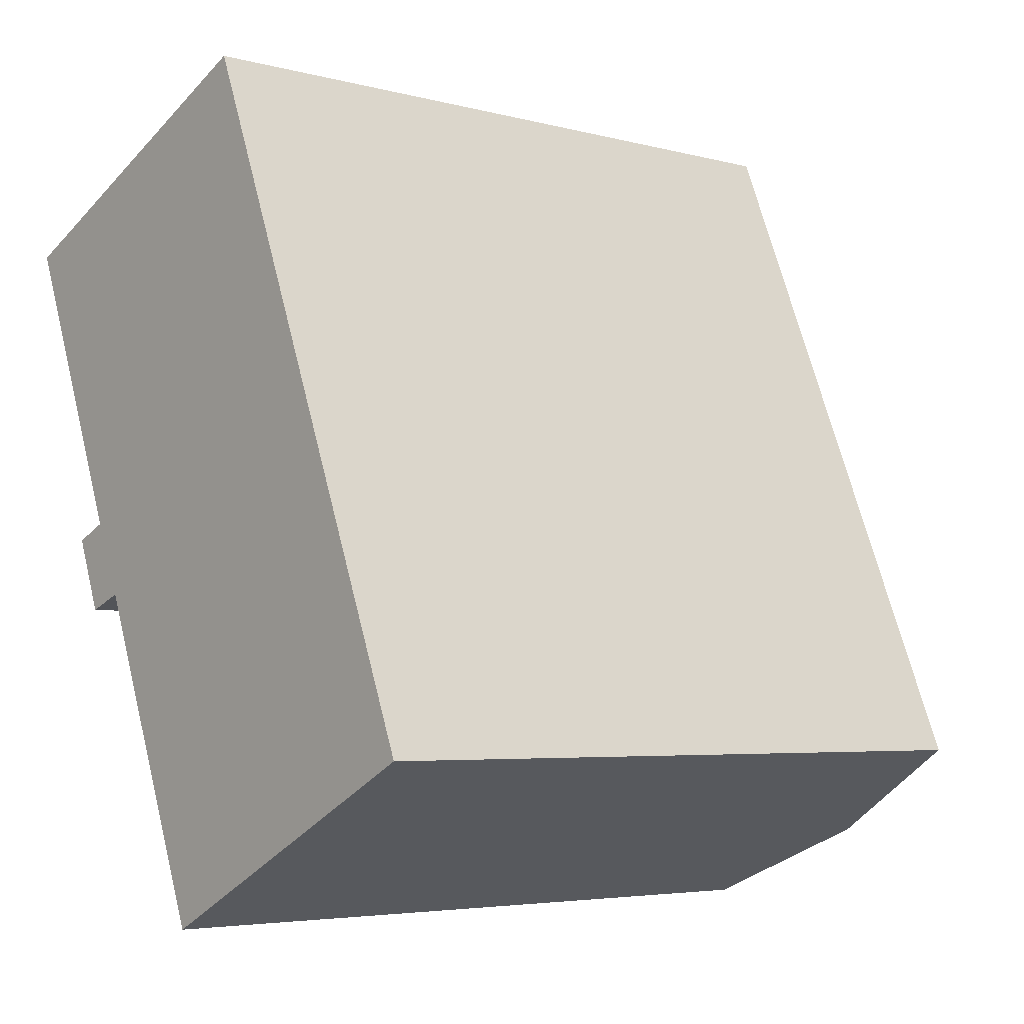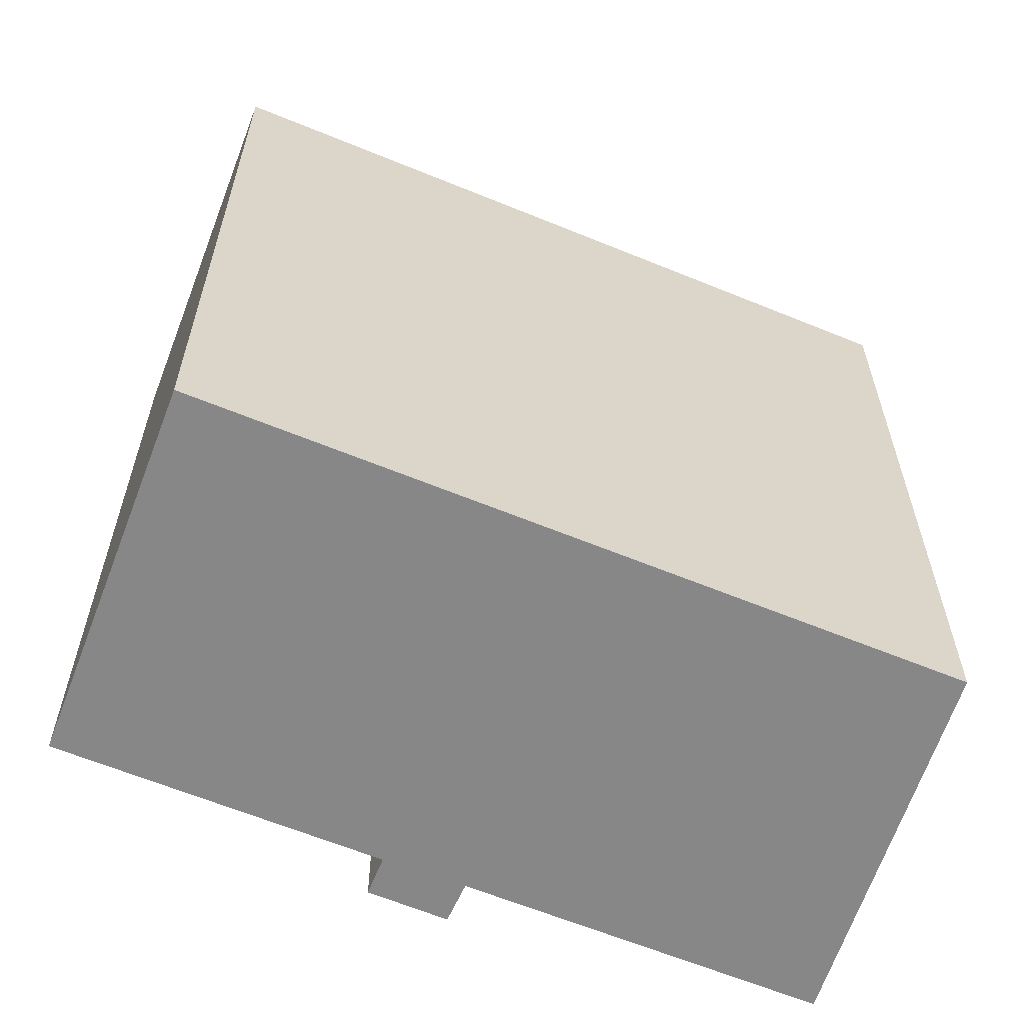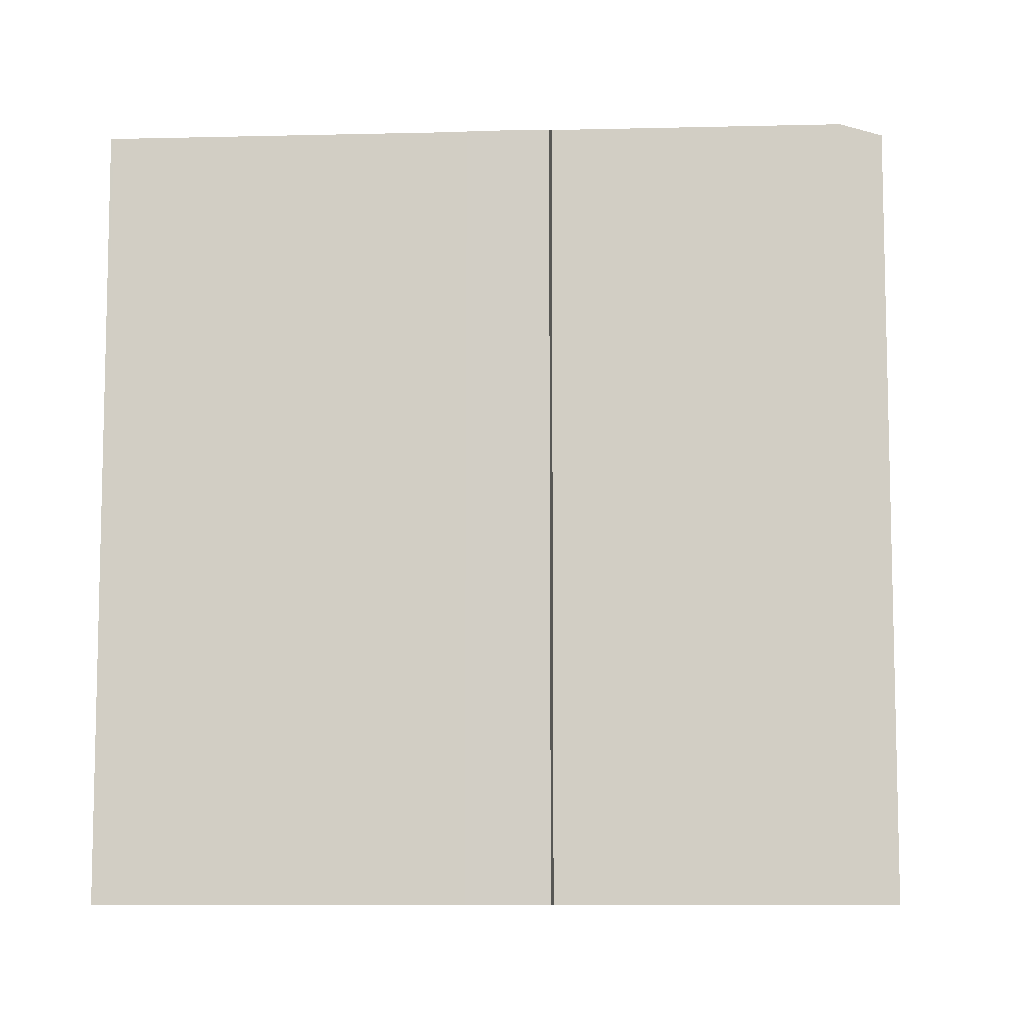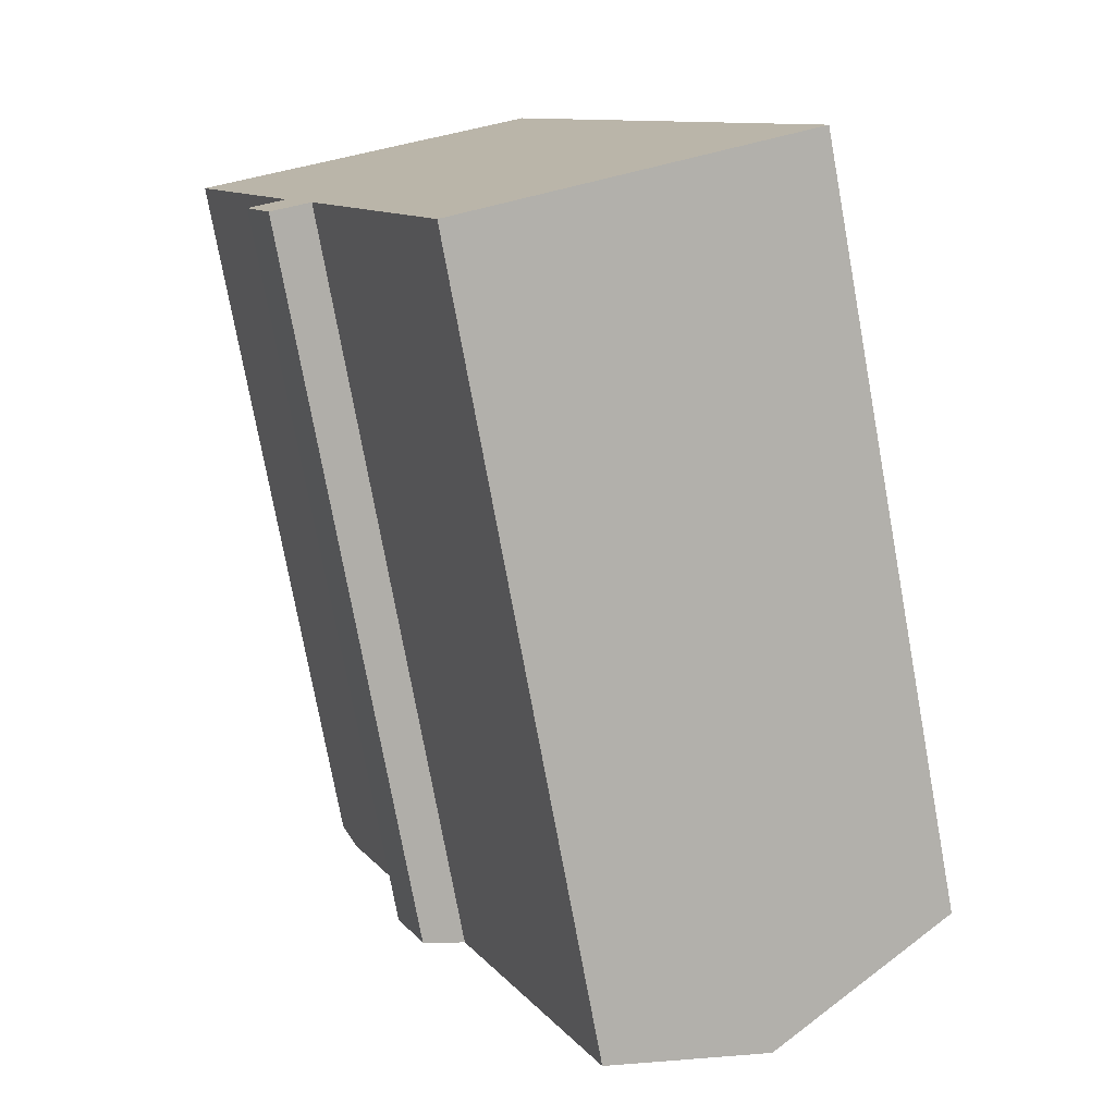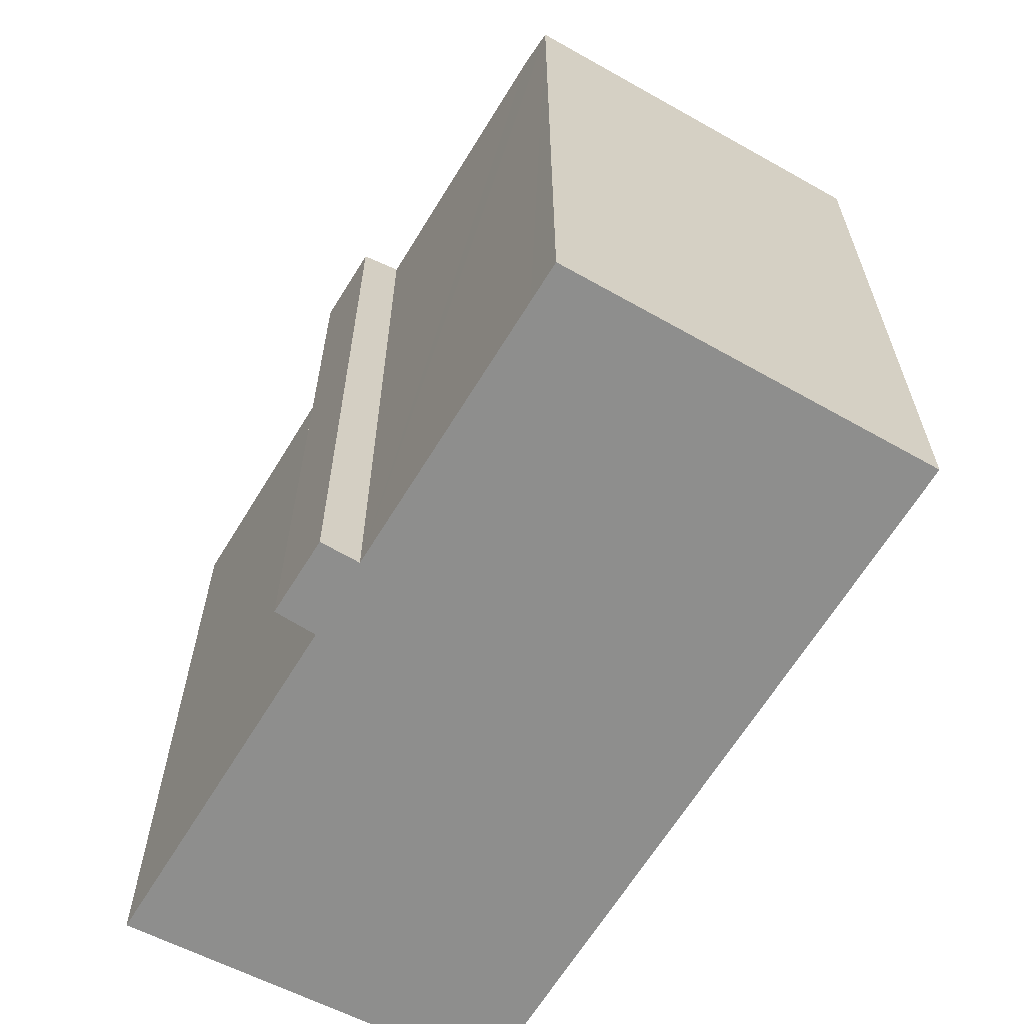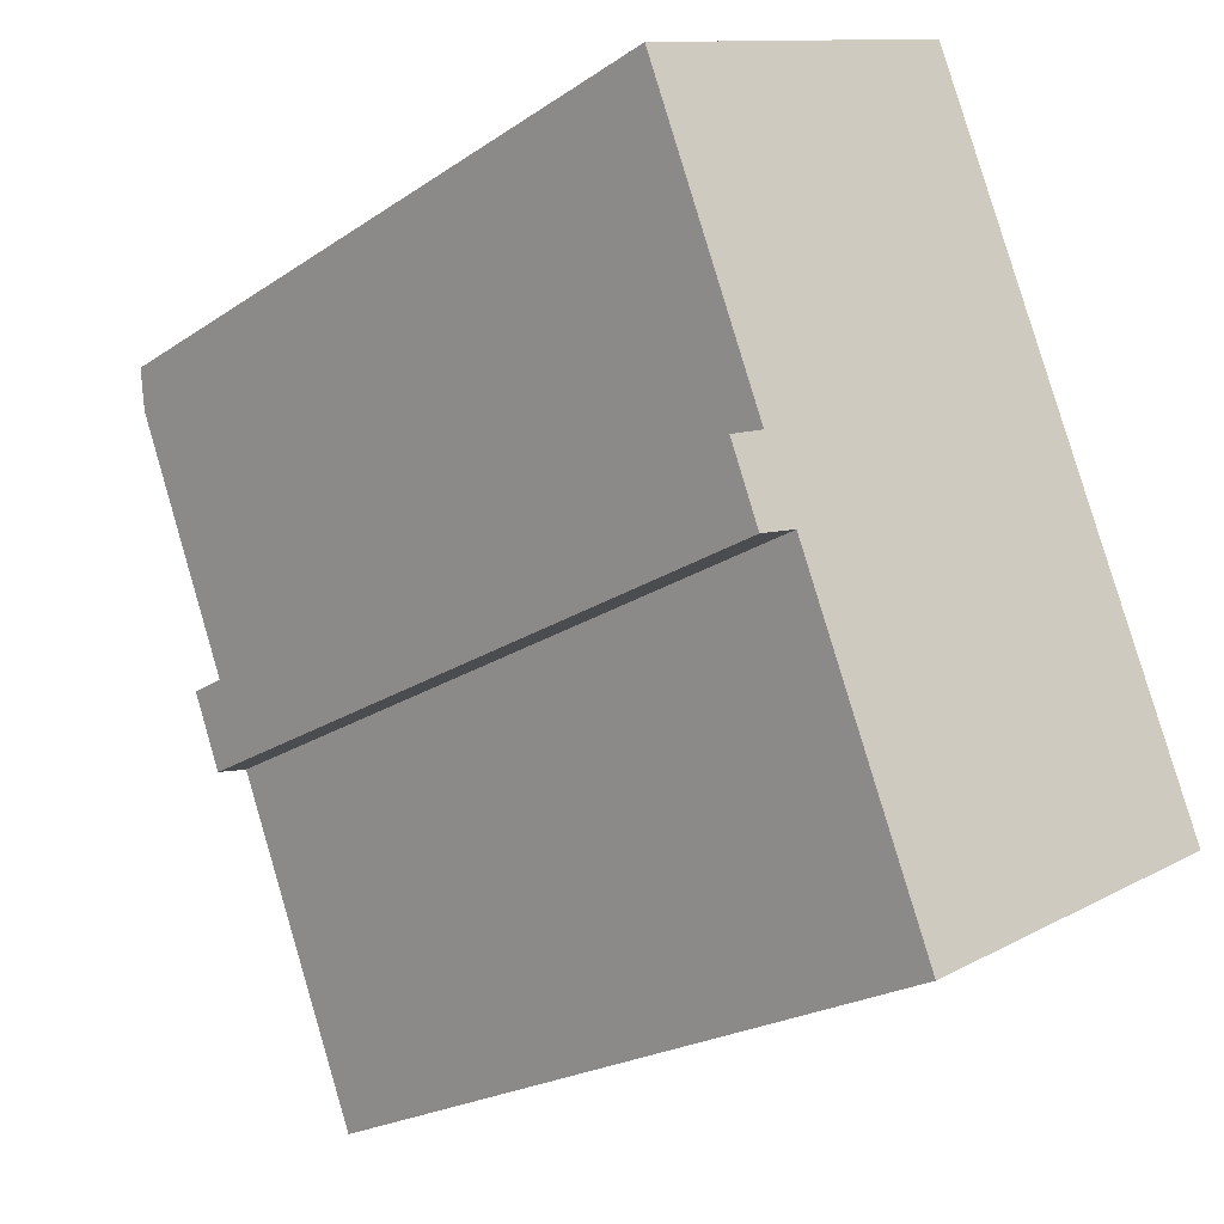
<metadata>
{"format":"obj","ext":"obj","renderer":"f3d","projection":"perspective","resolution":1024,"background":"white","views":[{"elev":-4.6,"azim":49.5,"up":"+Z"},{"elev":-62.4,"azim":45.3,"up":"+Y"},{"elev":-9.0,"azim":-108.2,"up":"+Y"},{"elev":-75.6,"azim":10.4,"up":"+Z"},{"elev":-64.8,"azim":-53.4,"up":"+Y"},{"elev":-22.0,"azim":-40.7,"up":"+Z"}]}
</metadata>
<code>
v  2.966 24.72 -10.89
v  5.104 25.15 -12.46
v  3.785 24.72 -12.96
v  9.559 25.15 -23.46
v  11.14 25.68 -22.76
v  9.594 25.15 -23.55
v  14.56 26.85 -21.03
v  7.77 26.85 -4.198
v  4.024 25.13 -9.968
v  2.804 24.72 -10.48
v  3.605 25.13 -8.93
v  0.502 25.13 -1.242
v  0 24.72 1.514e-15
v  0.605 24.72 0.267
v  2.014 24.72 0.887
v  6.638 24.72 2.922
v  11.53 24.73 5.044
v  6.891 24.72 3.034
v  9.259 24.72 4.077
v  11.52 24.72 5.071
v  11.76 24.73 4.469
v  20.83 24.71 -17.87
v  0 0 0
v  2.014 -5.431e-17 0.887
v  9.259 -2.496e-16 4.077
v  11.52 -3.105e-16 5.071
v  0.605 -1.635e-17 0.267
v  6.638 -1.789e-16 2.922
v  6.891 -1.858e-16 3.034
v  4.024 6.104e-16 -9.968
v  2.804 6.418e-16 -10.48
v  20.83 1.094e-15 -17.87
v  11.76 -2.736e-16 4.469
v  11.53 -3.089e-16 5.044
v  11.14 1.394e-15 -22.76
v  9.594 1.442e-15 -23.55
v  14.56 1.288e-15 -21.03
v  5.104 7.631e-16 -12.46
v  9.559 1.437e-15 -23.46
v  3.785 7.933e-16 -12.96
v  2.966 6.668e-16 -10.89
v  0.502 7.605e-17 -1.242
v  3.605 5.468e-16 -8.93
g defaultobject
f 1 2 3
f 4 5 6
f 5 4 2
f 5 2 7
f 7 2 8
f 8 2 9
f 9 2 1
f 9 1 10
f 8 9 11
f 8 11 12
f 13 8 12
f 8 13 14
f 8 14 15
f 8 15 16
f 8 16 17
f 17 16 18
f 17 18 19
f 17 19 20
f 21 8 17
f 8 21 22
f 8 22 7
f 23 14 13
f 14 23 15
f 15 23 16
f 16 23 18
f 18 23 19
f 19 23 20
f 20 23 24
f 20 24 25
f 20 25 26
f 24 23 27
f 25 24 28
f 25 28 29
f 10 30 9
f 30 10 31
f 20 21 17
f 21 20 26
f 21 26 22
f 22 26 32
f 32 26 33
f 33 26 34
f 32 7 22
f 7 32 5
f 5 32 6
f 6 32 35
f 6 35 36
f 35 32 37
f 36 4 6
f 4 36 2
f 2 36 38
f 38 36 39
f 40 1 3
f 1 40 10
f 10 40 31
f 31 40 41
f 30 11 9
f 11 30 12
f 12 30 13
f 13 30 42
f 13 42 23
f 42 30 43
f 38 3 2
f 3 38 40
f 35 39 36
f 39 35 38
f 38 35 37
f 38 37 32
f 38 41 40
f 41 38 32
f 41 32 30
f 30 32 33
f 41 30 31
f 30 33 43
f 43 33 42
f 42 33 23
f 23 33 27
f 27 33 24
f 24 33 28
f 28 33 29
f 29 33 25
f 25 33 26

</code>
